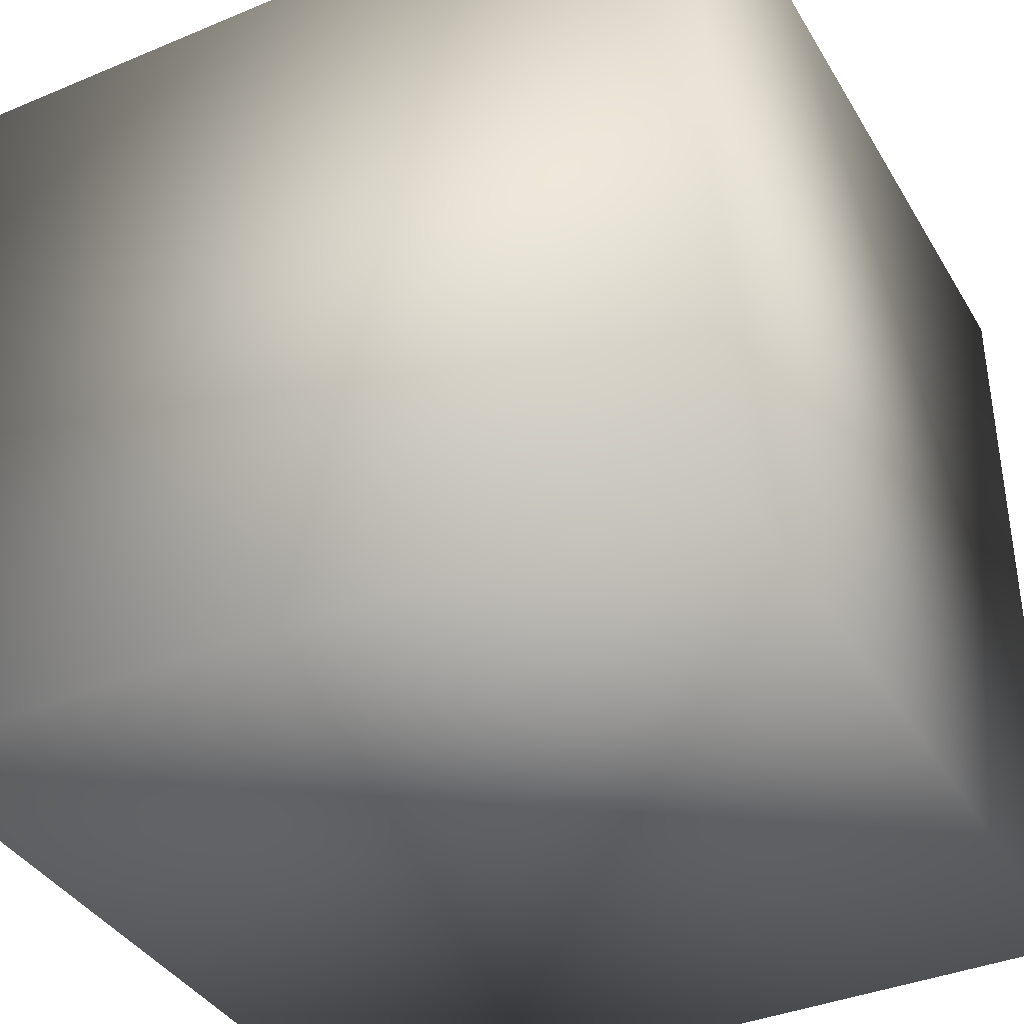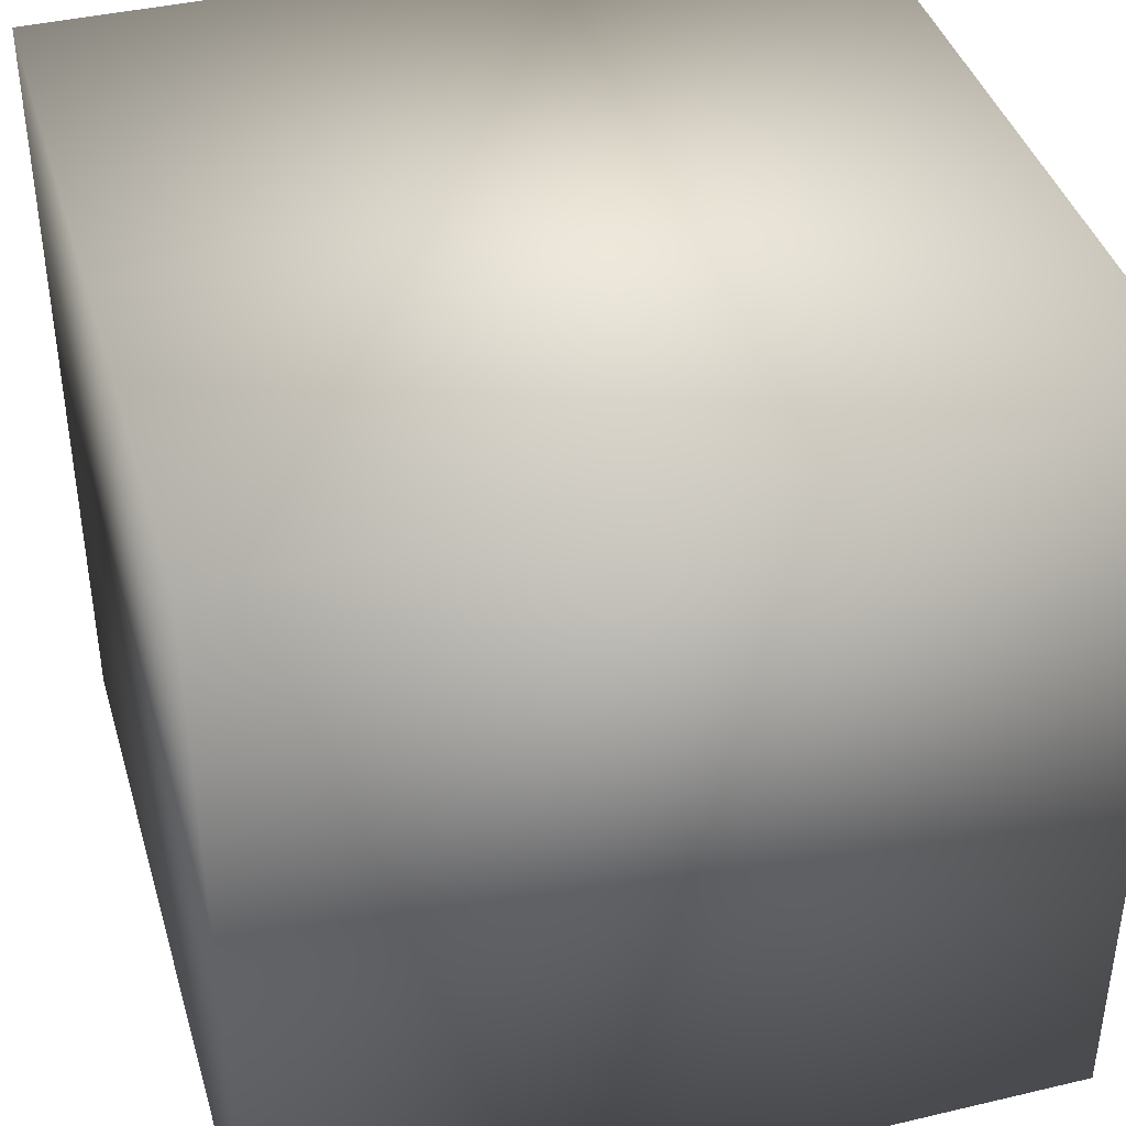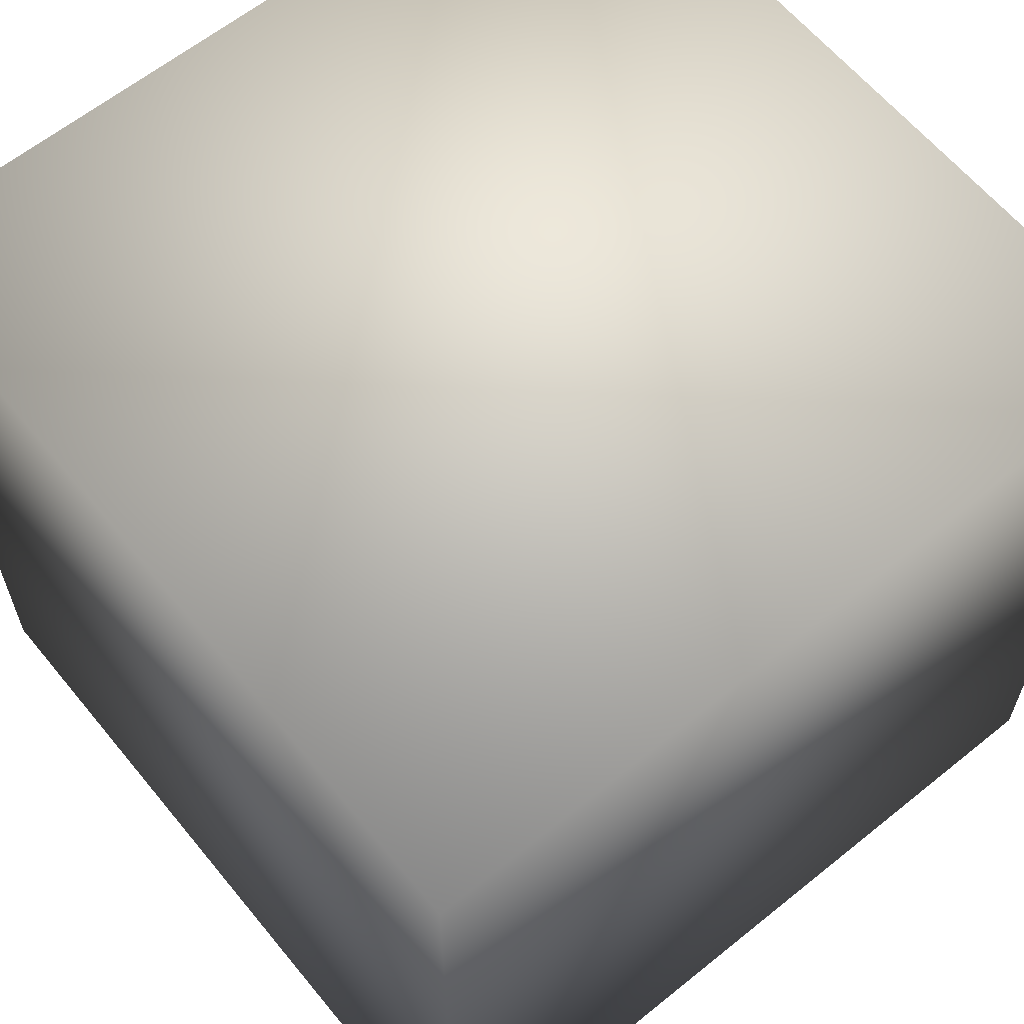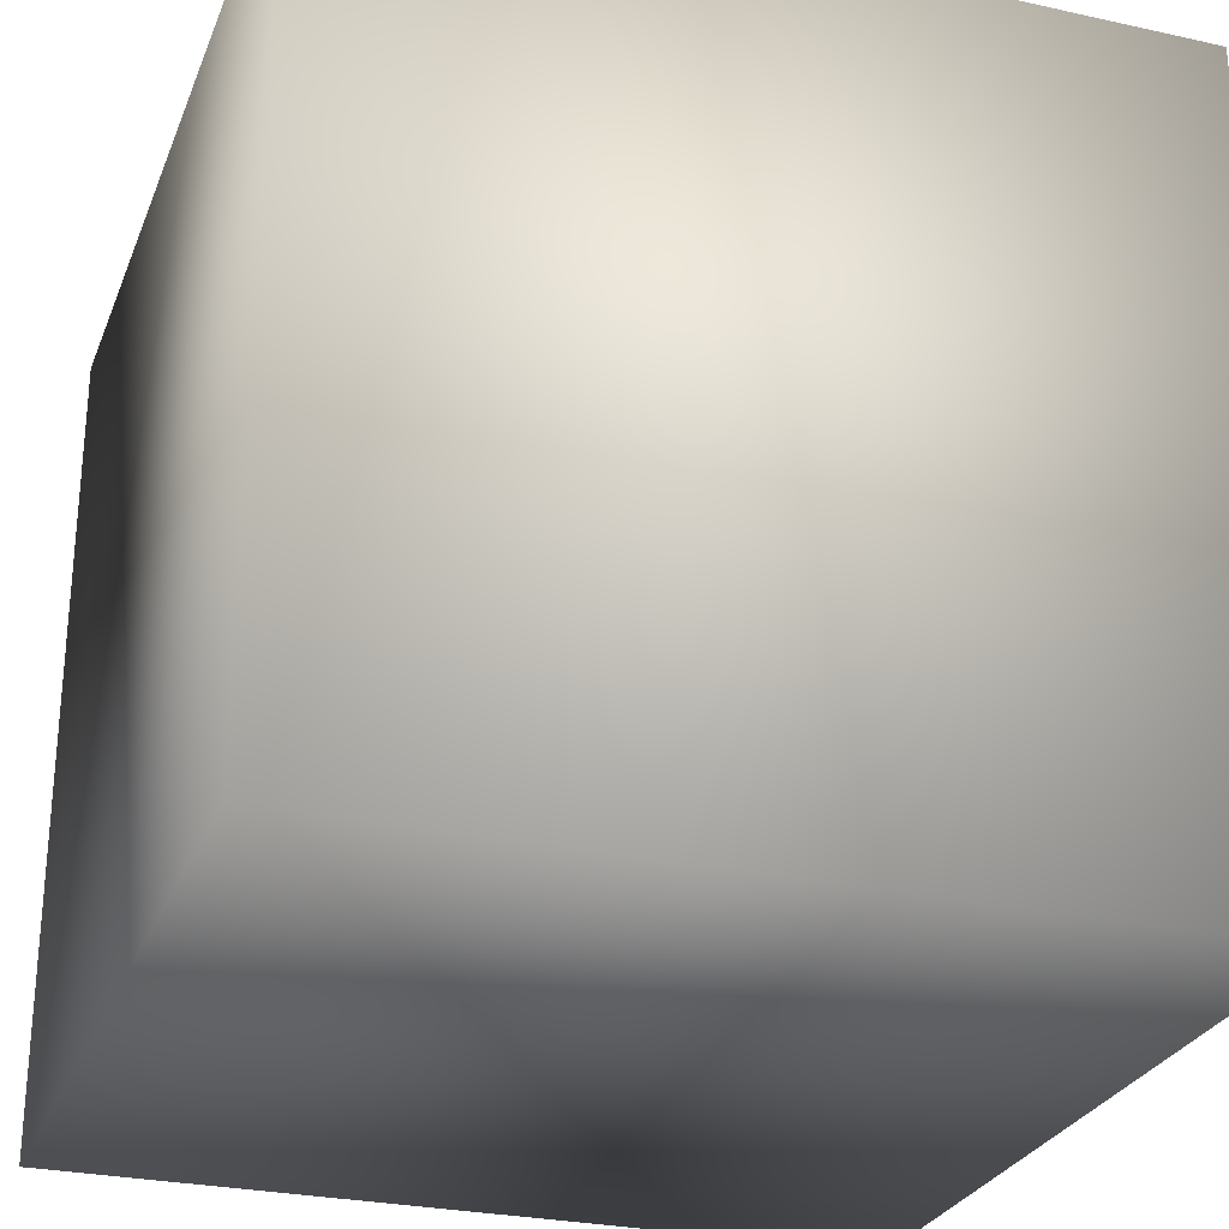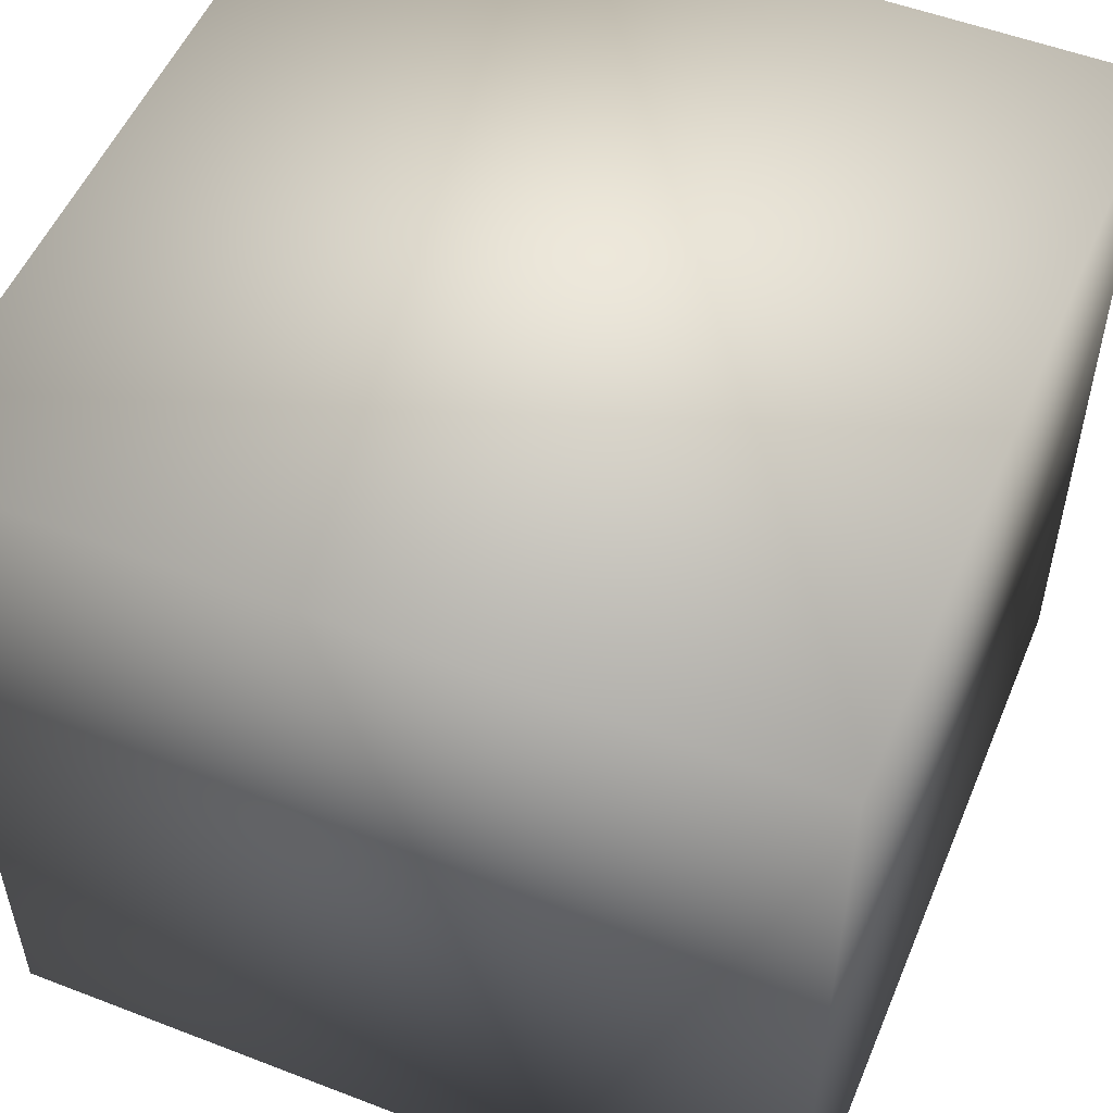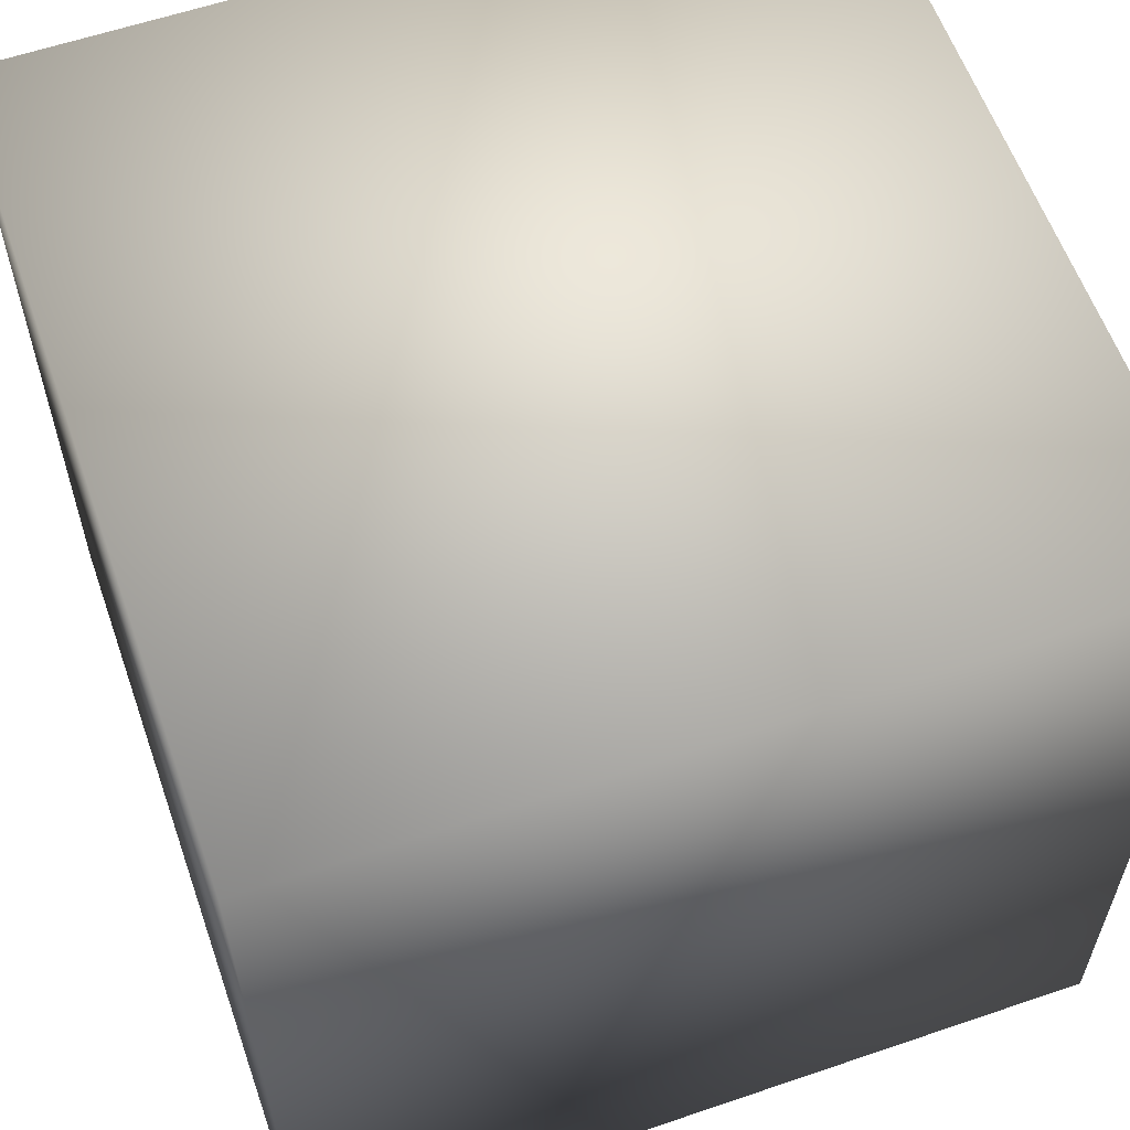
<metadata>
{"format":"obj","ext":"obj","renderer":"f3d","projection":"perspective","resolution":1024,"background":"white","views":[{"elev":-38.3,"azim":117.8,"up":"+Y"},{"elev":40.6,"azim":73.9,"up":"+Y"},{"elev":62.3,"azim":-129.3,"up":"+Z"},{"elev":-27.6,"azim":-108.7,"up":"+Y"},{"elev":52.9,"azim":112.5,"up":"+Y"},{"elev":59.6,"azim":-109.3,"up":"+Y"}]}
</metadata>
<code>
v  -2.293 0 -2.847
v  -2.293 0 -3.847
v  -1.293 0 -3.847
v  -1.293 0 -2.847
v  -2.293 1 -2.847
v  -1.293 1 -2.847
v  -1.293 1 -3.847
v  -2.293 1 -3.847
o Box001
g Box001
f 1 2 3 4
f 5 6 7 8
f 1 4 6 5
f 4 3 7 6
f 3 2 8 7
f 2 1 5 8

</code>
